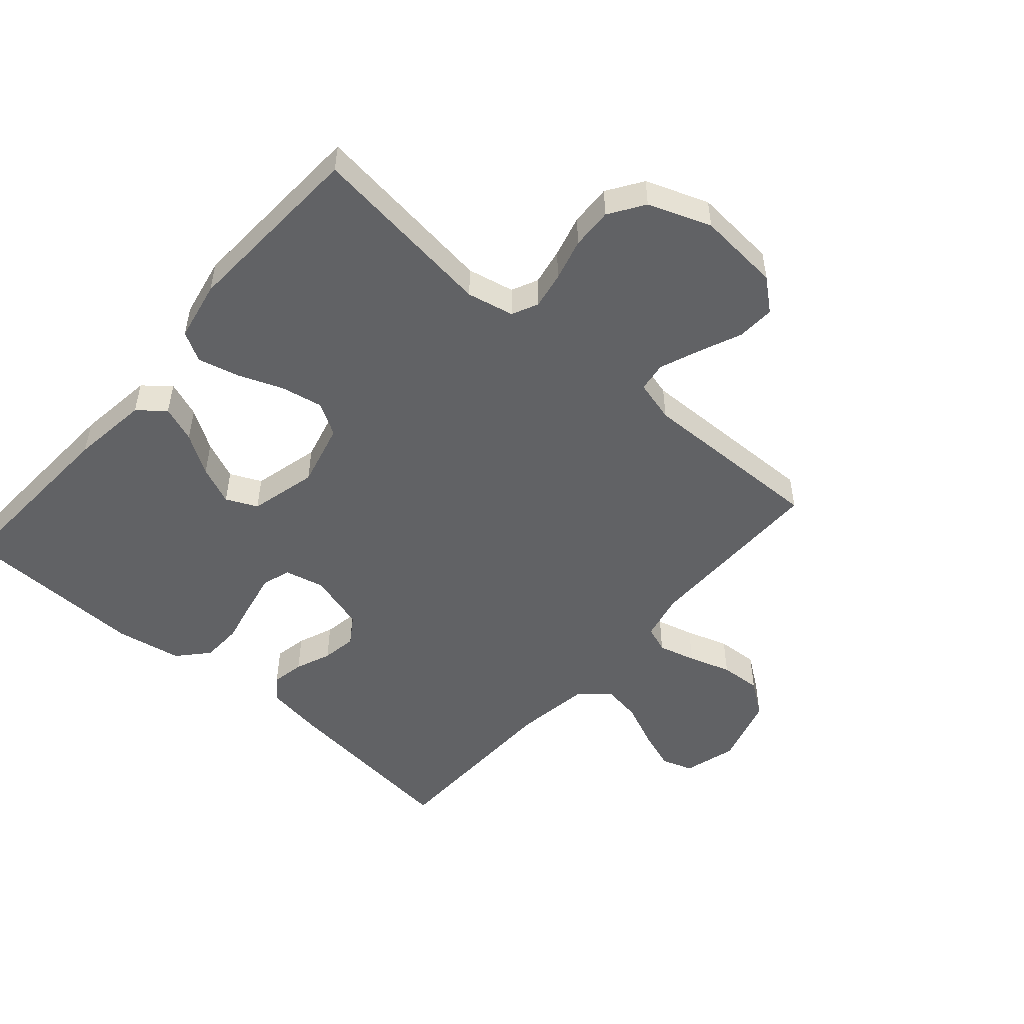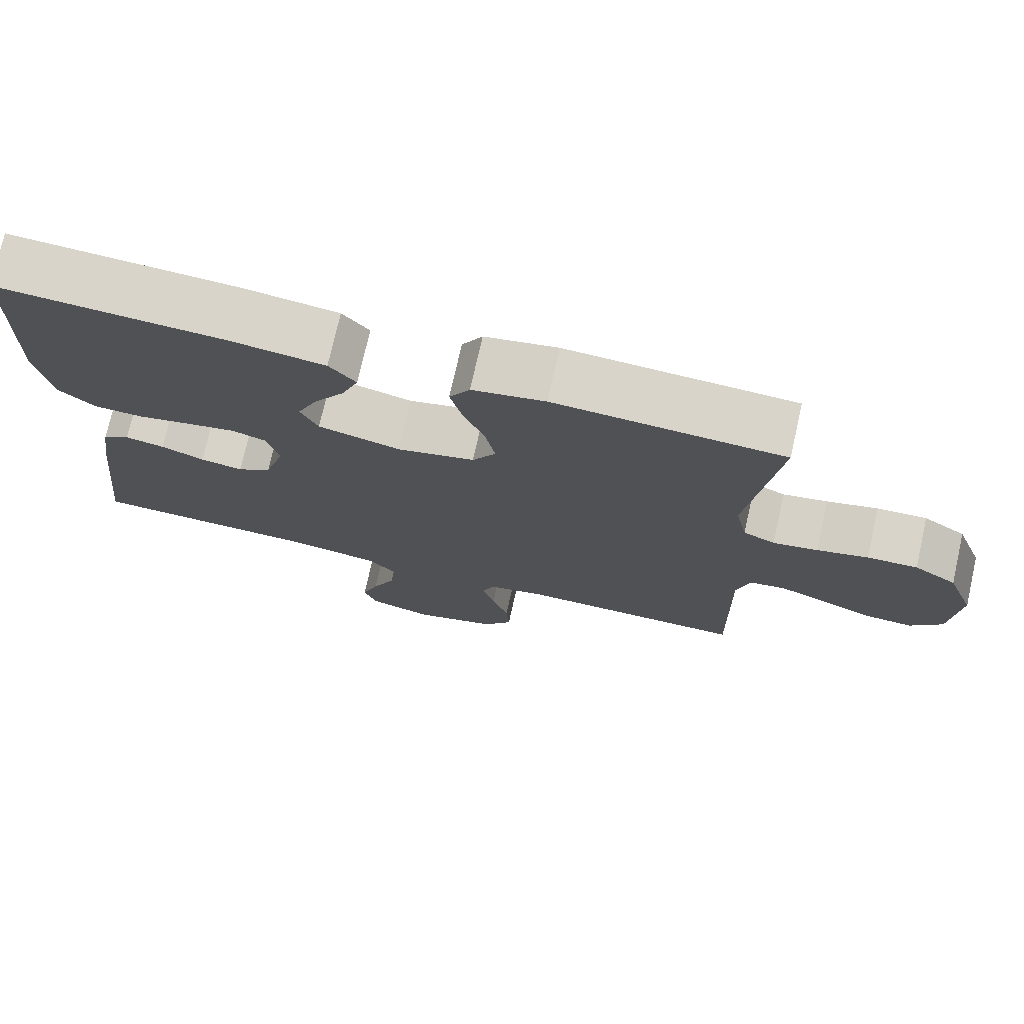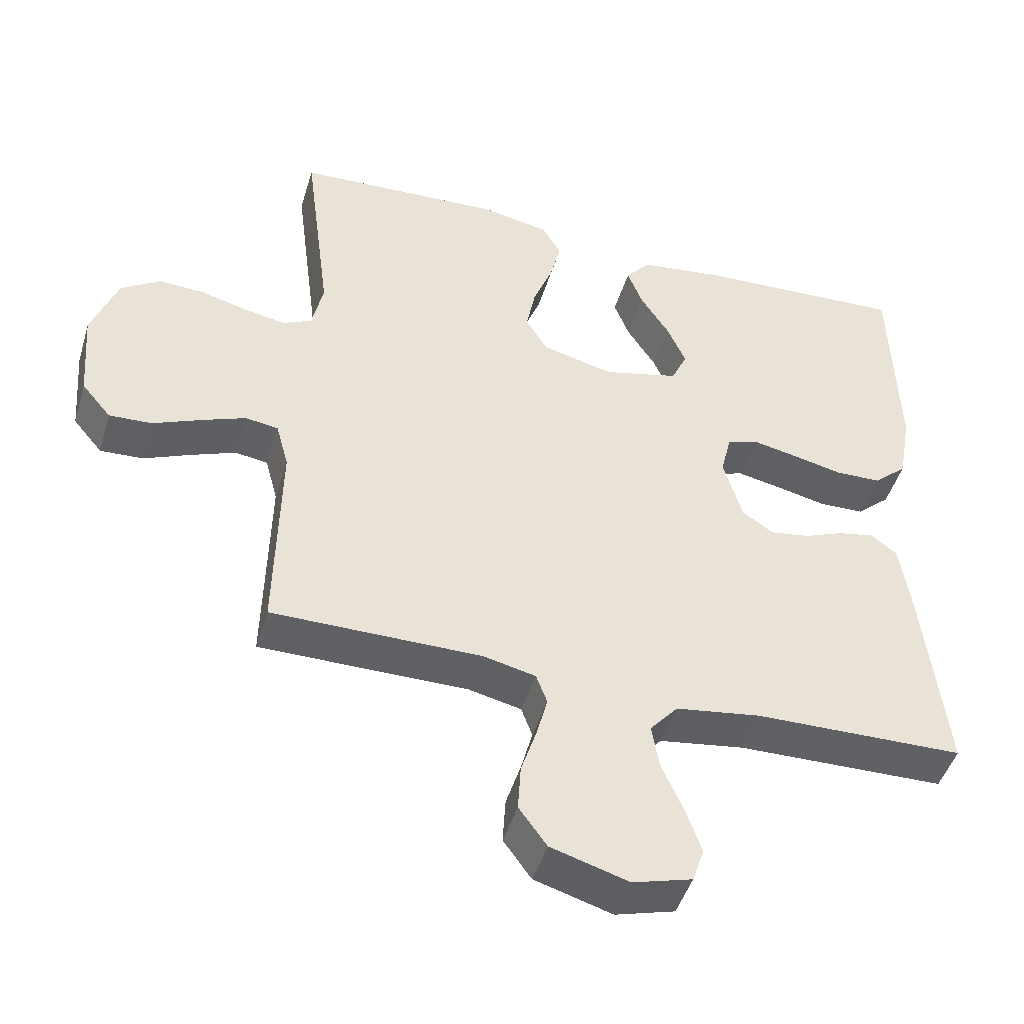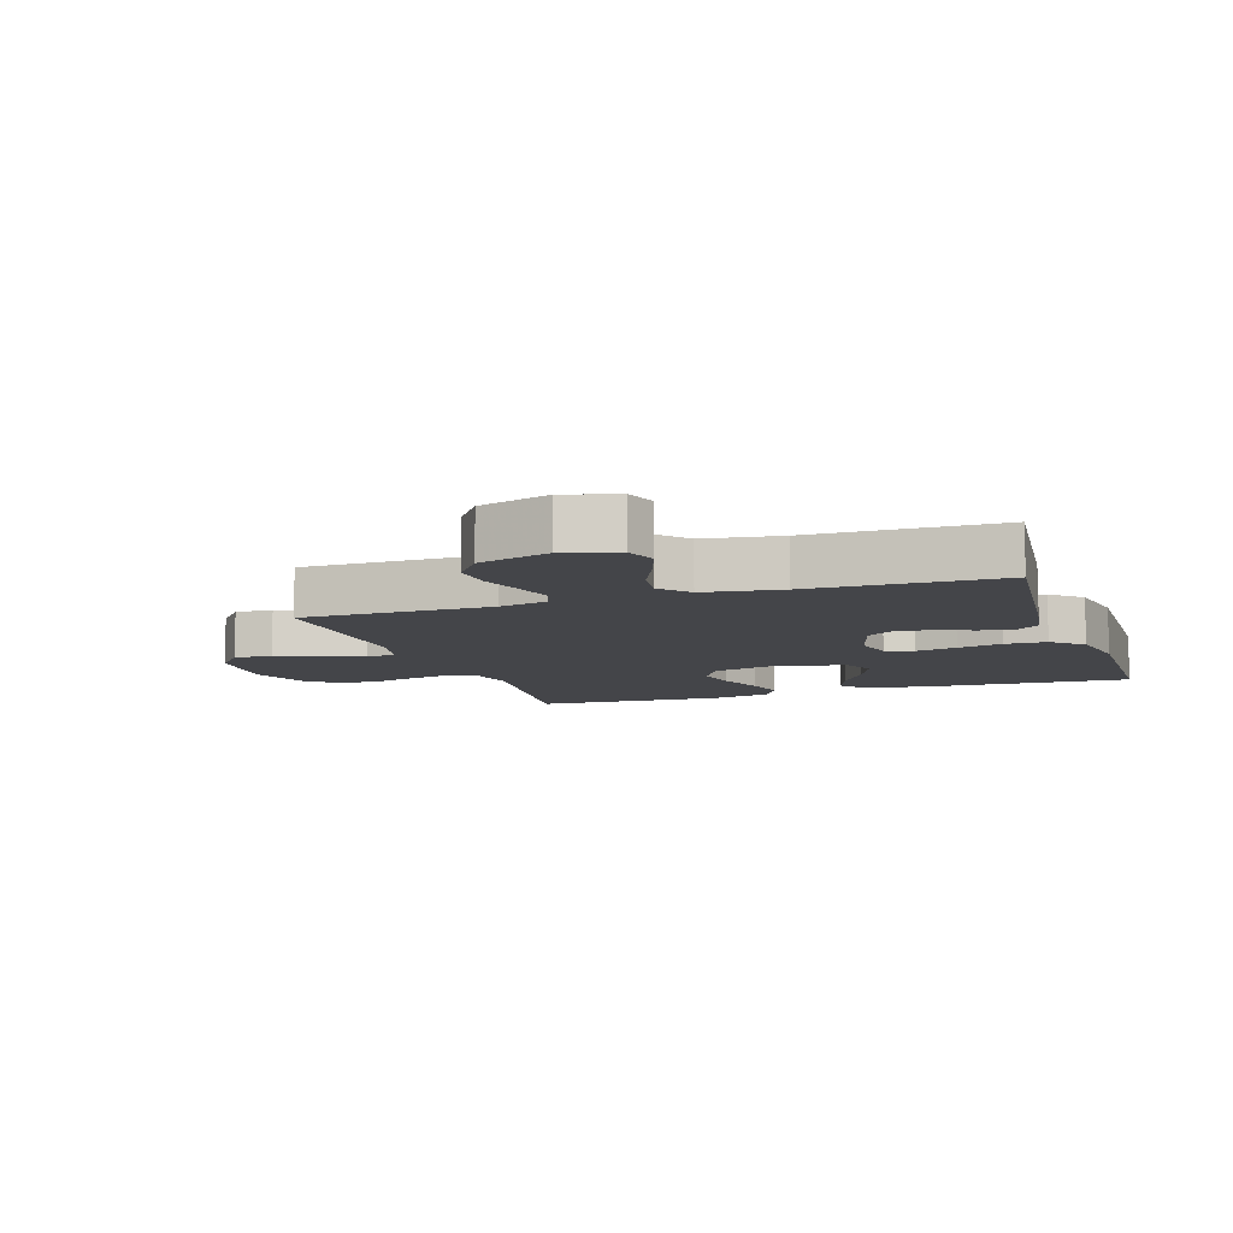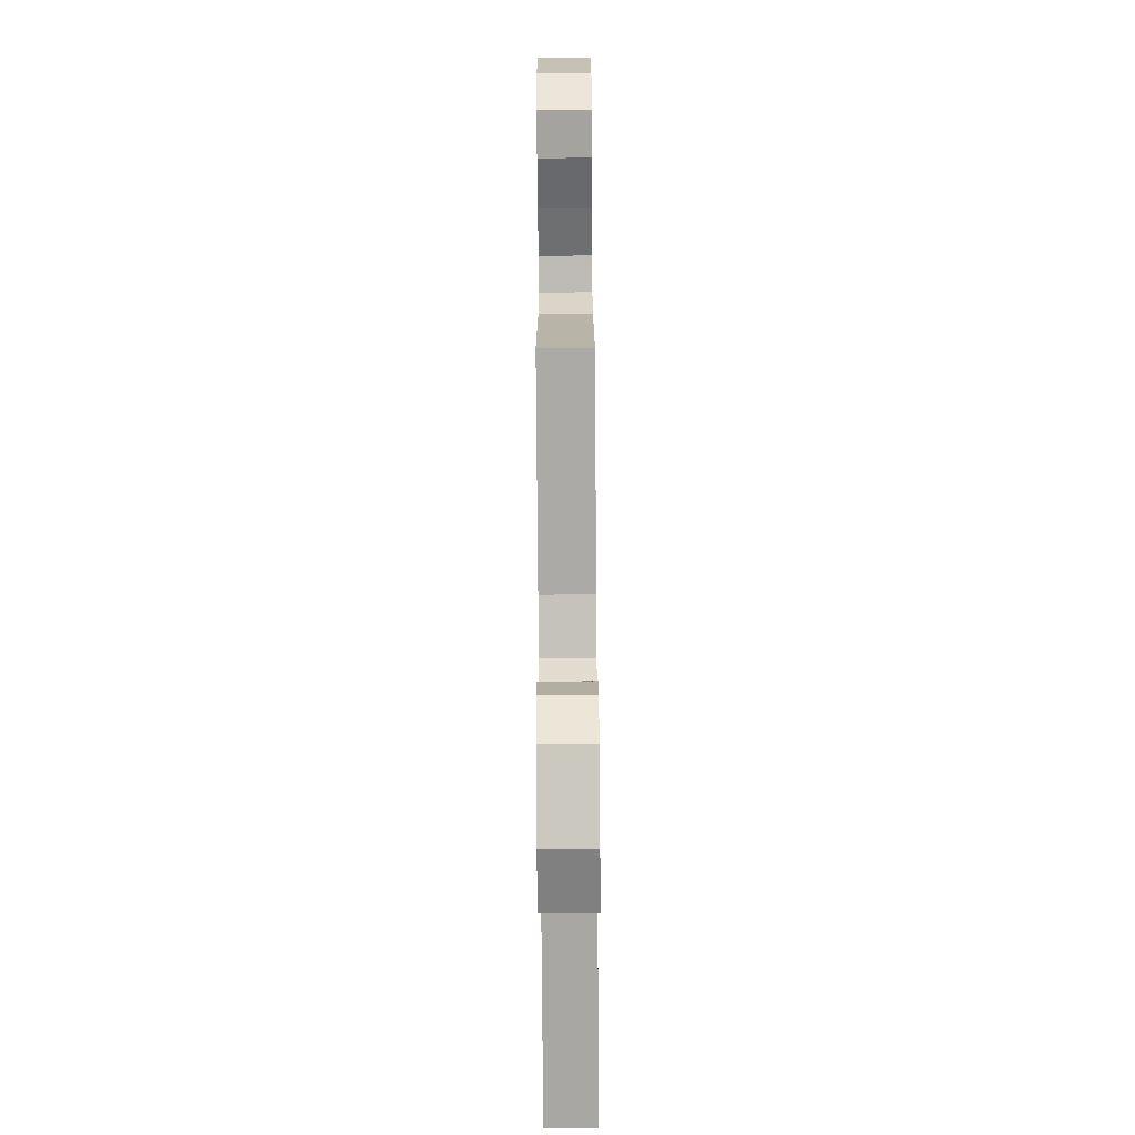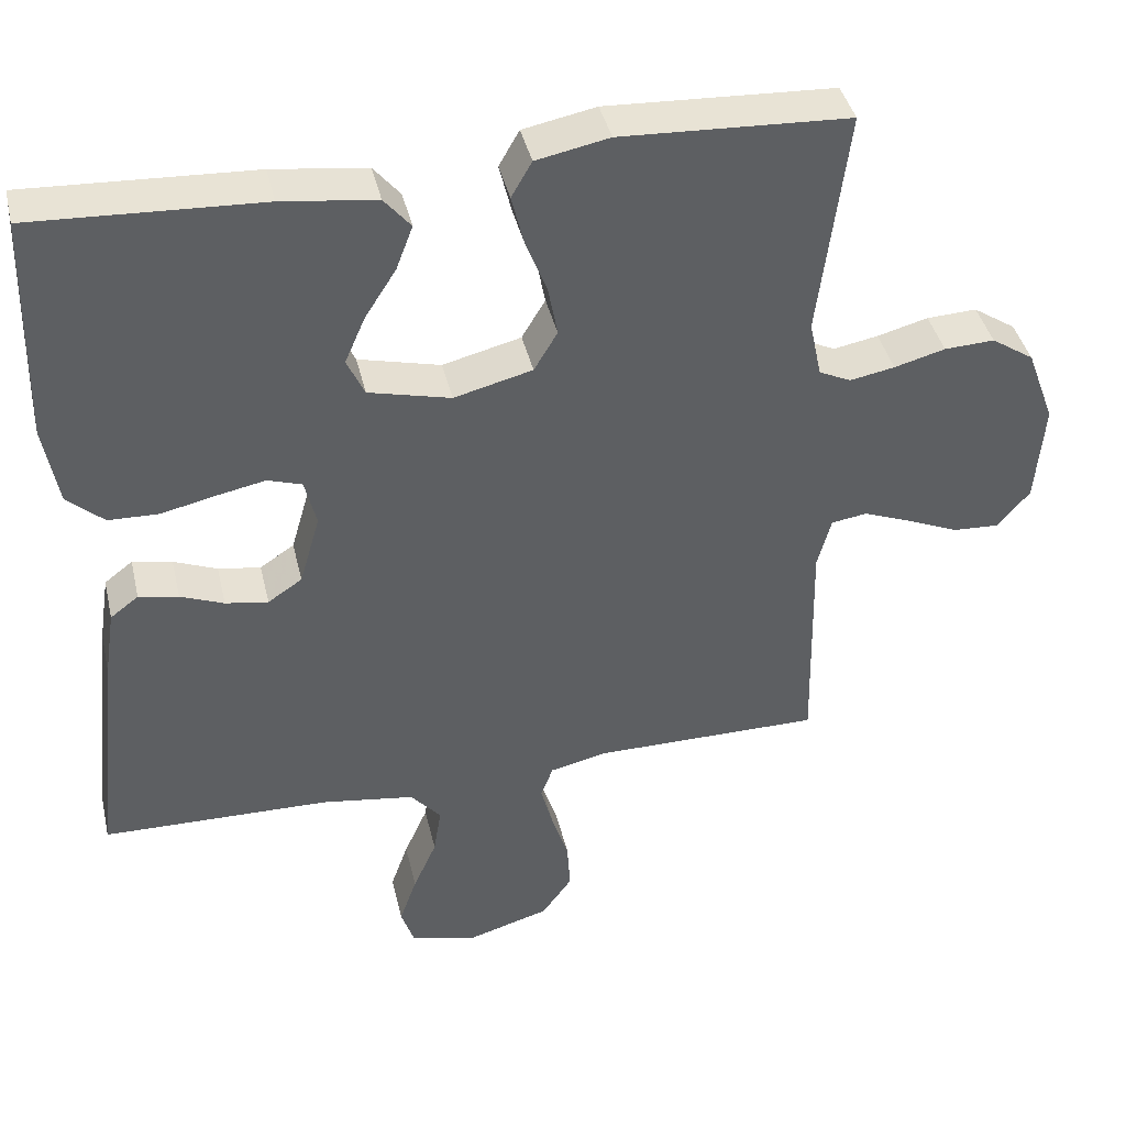
<metadata>
{"format":"obj","ext":"obj","renderer":"f3d","projection":"perspective","resolution":1024,"background":"white","views":[{"elev":-50.6,"azim":48.9,"up":"+Y"},{"elev":74.9,"azim":12.7,"up":"+Z"},{"elev":-46.6,"azim":163.4,"up":"+Z"},{"elev":-9.1,"azim":-161.4,"up":"+Y"},{"elev":-75.8,"azim":90.4,"up":"+Z"},{"elev":40.9,"azim":-13.0,"up":"+Z"}]}
</metadata>
<code>
v -0.5 0.07 -0.5
v -0.467 0.07 -0.2
v -0.453 0.07 -0.109
v -0.416 0.07 -0.081
v -0.364 0.07 -0.091
v -0.307 0.07 -0.114
v -0.251 0.07 -0.123
v -0.206 0.07 -0.093
v -0.179 0.07 0
v -0.194 0.07 0.063
v -0.239 0.07 0.078
v -0.304 0.07 0.065
v -0.375 0.07 0.049
v -0.441 0.07 0.051
v -0.489 0.07 0.094
v -0.508 0.07 0.2
v -0.5 0.07 0.5
v -0.2 0.07 0.485
v -0.076 0.07 0.469
v -0.041 0.07 0.427
v -0.063 0.07 0.369
v -0.104 0.07 0.305
v -0.131 0.07 0.243
v -0.108 0.07 0.193
v 0 0.07 0.166
v 0.103 0.07 0.192
v 0.134 0.07 0.244
v 0.121 0.07 0.312
v 0.093 0.07 0.384
v 0.077 0.07 0.449
v 0.104 0.07 0.496
v 0.2 0.07 0.515
v 0.5 0.07 0.5
v 0.462 0.07 0.2
v 0.478 0.07 0.125
v 0.52 0.07 0.105
v 0.579 0.07 0.116
v 0.646 0.07 0.134
v 0.712 0.07 0.137
v 0.768 0.07 0.1
v 0.805 0.07 0
v 0.794 0.07 -0.133
v 0.752 0.07 -0.183
v 0.691 0.07 -0.18
v 0.623 0.07 -0.151
v 0.559 0.07 -0.126
v 0.512 0.07 -0.133
v 0.494 0.07 -0.2
v 0.5 0.07 -0.5
v 0.2 0.07 -0.5
v 0.125 0.07 -0.517
v 0.109 0.07 -0.56
v 0.125 0.07 -0.62
v 0.147 0.07 -0.688
v 0.151 0.07 -0.754
v 0.111 0.07 -0.809
v 0 0.07 -0.842
v -0.085 0.07 -0.818
v -0.102 0.07 -0.768
v -0.079 0.07 -0.703
v -0.048 0.07 -0.633
v -0.038 0.07 -0.57
v -0.078 0.07 -0.524
v -0.2 0.07 -0.506
v -0.5 0 -0.5
v -0.467 0 -0.2
v -0.453 0 -0.109
v -0.416 0 -0.081
v -0.364 0 -0.091
v -0.307 0 -0.114
v -0.251 0 -0.123
v -0.206 0 -0.093
v -0.179 0 0
v -0.194 0 0.063
v -0.239 0 0.078
v -0.304 0 0.065
v -0.375 0 0.049
v -0.441 0 0.051
v -0.489 0 0.094
v -0.508 0 0.2
v -0.5 0 0.5
v -0.2 0 0.485
v -0.076 0 0.469
v -0.041 0 0.427
v -0.063 0 0.369
v -0.104 0 0.305
v -0.131 0 0.243
v -0.108 0 0.193
v 0 0 0.166
v 0.103 0 0.192
v 0.134 0 0.244
v 0.121 0 0.312
v 0.093 0 0.384
v 0.077 0 0.449
v 0.104 0 0.496
v 0.2 0 0.515
v 0.5 0 0.5
v 0.462 0 0.2
v 0.478 0 0.125
v 0.52 0 0.105
v 0.579 0 0.116
v 0.646 0 0.134
v 0.712 0 0.137
v 0.768 0 0.1
v 0.805 0 0
v 0.794 0 -0.133
v 0.752 0 -0.183
v 0.691 0 -0.18
v 0.623 0 -0.151
v 0.559 0 -0.126
v 0.512 0 -0.133
v 0.494 0 -0.2
v 0.5 0 -0.5
v 0.2 0 -0.5
v 0.125 0 -0.517
v 0.109 0 -0.56
v 0.125 0 -0.62
v 0.147 0 -0.688
v 0.151 0 -0.754
v 0.111 0 -0.809
v 0 0 -0.842
v -0.085 0 -0.818
v -0.102 0 -0.768
v -0.079 0 -0.703
v -0.048 0 -0.633
v -0.038 0 -0.57
v -0.078 0 -0.524
v -0.2 0 -0.506
f 59 60 61
f 58 59 61
f 57 58 61
f 56 57 61
f 55 56 61
f 54 55 61
f 53 54 61
f 52 53 61 62
f 51 52 62 63
f 48 49 50
f 51 63 64
f 50 51 64
f 48 50 64
f 47 48 64
f 43 44 45
f 42 43 45
f 41 42 45
f 40 41 45
f 39 40 45
f 38 39 45
f 37 38 45
f 36 37 45 46
f 35 36 46 47
f 32 33 34
f 31 32 34
f 30 31 34
f 29 30 34
f 28 29 34
f 34 35 47
f 28 34 47
f 27 28 47
f 20 21 22
f 19 20 22
f 18 19 22
f 17 18 22
f 16 17 22
f 15 16 22
f 14 15 22
f 13 14 22
f 12 13 22
f 11 12 22 23
f 10 11 23 24
f 4 5 6
f 3 4 6
f 2 3 6
f 1 2 6
f 64 1 6
f 64 6 7
f 26 27 47 64
f 25 26 64
f 9 10 24 25
f 8 9 25 64
f 7 8 64
f 125 124 123
f 125 123 122
f 125 122 121
f 125 121 120
f 125 120 119
f 125 119 118
f 125 118 117
f 126 125 117 116
f 127 126 116 115
f 114 113 112
f 128 127 115
f 128 115 114
f 128 114 112
f 128 112 111
f 109 108 107
f 109 107 106
f 109 106 105
f 109 105 104
f 109 104 103
f 109 103 102
f 109 102 101
f 110 109 101 100
f 111 110 100 99
f 98 97 96
f 98 96 95
f 98 95 94
f 98 94 93
f 98 93 92
f 111 99 98
f 111 98 92
f 111 92 91
f 86 85 84
f 86 84 83
f 86 83 82
f 86 82 81
f 86 81 80
f 86 80 79
f 86 79 78
f 86 78 77
f 86 77 76
f 87 86 76 75
f 88 87 75 74
f 70 69 68
f 70 68 67
f 70 67 66
f 70 66 65
f 70 65 128
f 71 70 128
f 128 111 91 90
f 128 90 89
f 89 88 74 73
f 128 89 73 72
f 128 72 71
f 1 65 66 2
f 2 66 67 3
f 3 67 68 4
f 4 68 69 5
f 5 69 70 6
f 6 70 71 7
f 7 71 72 8
f 8 72 73 9
f 9 73 74 10
f 10 74 75 11
f 11 75 76 12
f 12 76 77 13
f 13 77 78 14
f 14 78 79 15
f 15 79 80 16
f 16 80 81 17
f 17 81 82 18
f 18 82 83 19
f 19 83 84 20
f 20 84 85 21
f 21 85 86 22
f 22 86 87 23
f 23 87 88 24
f 24 88 89 25
f 25 89 90 26
f 26 90 91 27
f 27 91 92 28
f 28 92 93 29
f 29 93 94 30
f 30 94 95 31
f 31 95 96 32
f 32 96 97 33
f 33 97 98 34
f 34 98 99 35
f 35 99 100 36
f 36 100 101 37
f 37 101 102 38
f 38 102 103 39
f 39 103 104 40
f 40 104 105 41
f 41 105 106 42
f 42 106 107 43
f 43 107 108 44
f 44 108 109 45
f 45 109 110 46
f 46 110 111 47
f 47 111 112 48
f 48 112 113 49
f 49 113 114 50
f 50 114 115 51
f 51 115 116 52
f 52 116 117 53
f 53 117 118 54
f 54 118 119 55
f 55 119 120 56
f 56 120 121 57
f 57 121 122 58
f 58 122 123 59
f 59 123 124 60
f 60 124 125 61
f 61 125 126 62
f 62 126 127 63
f 63 127 128 64
f 64 128 65 1

</code>
